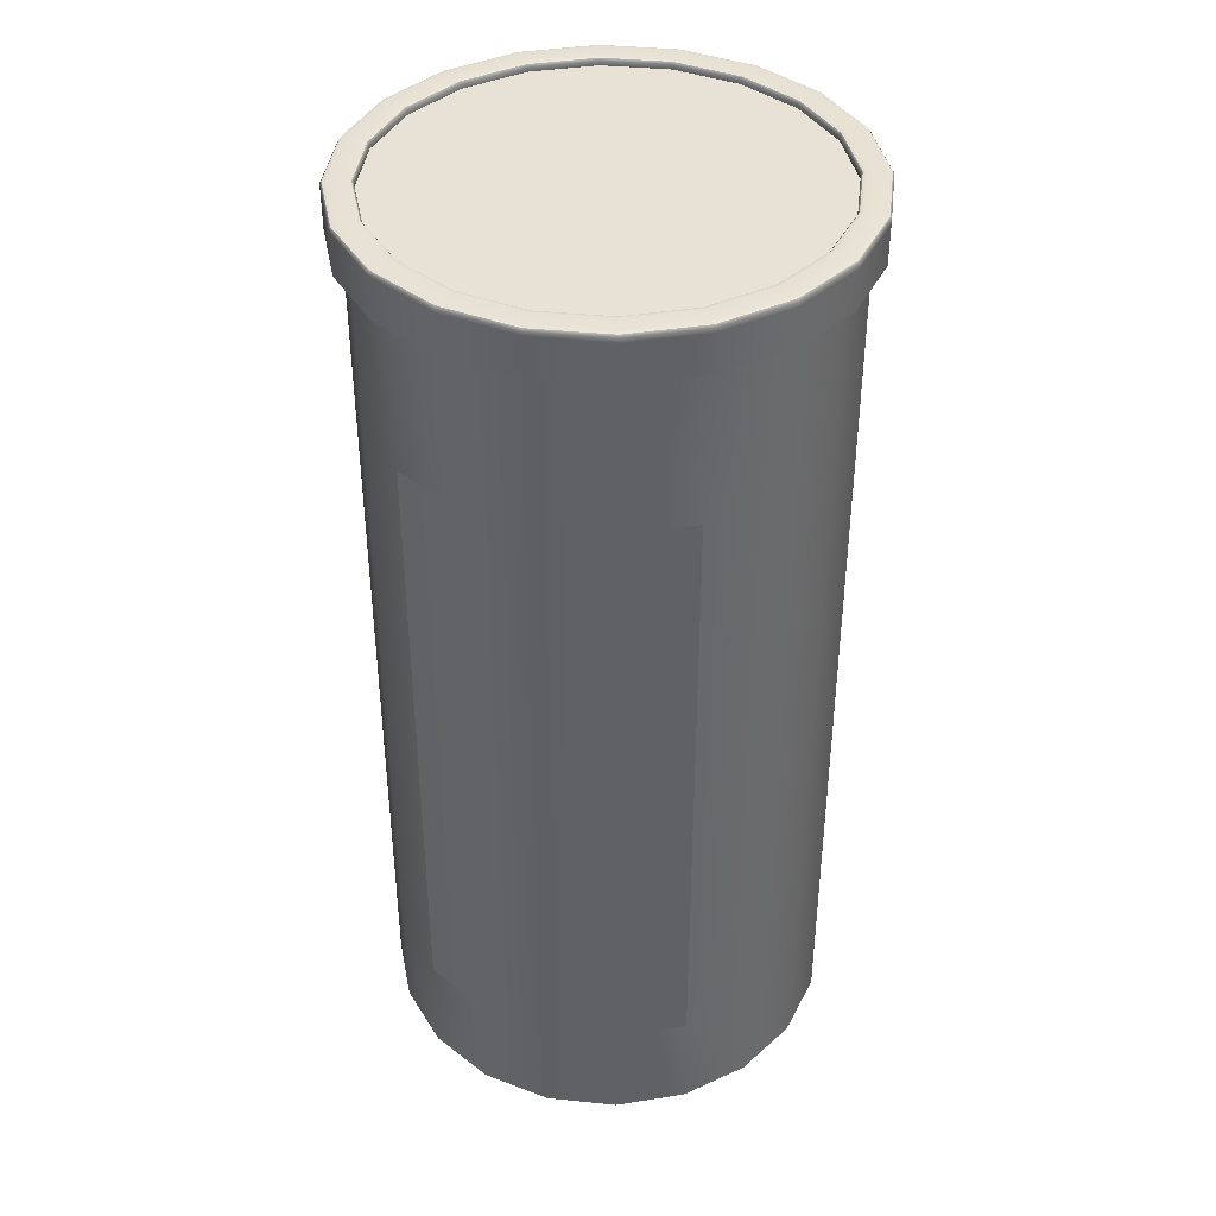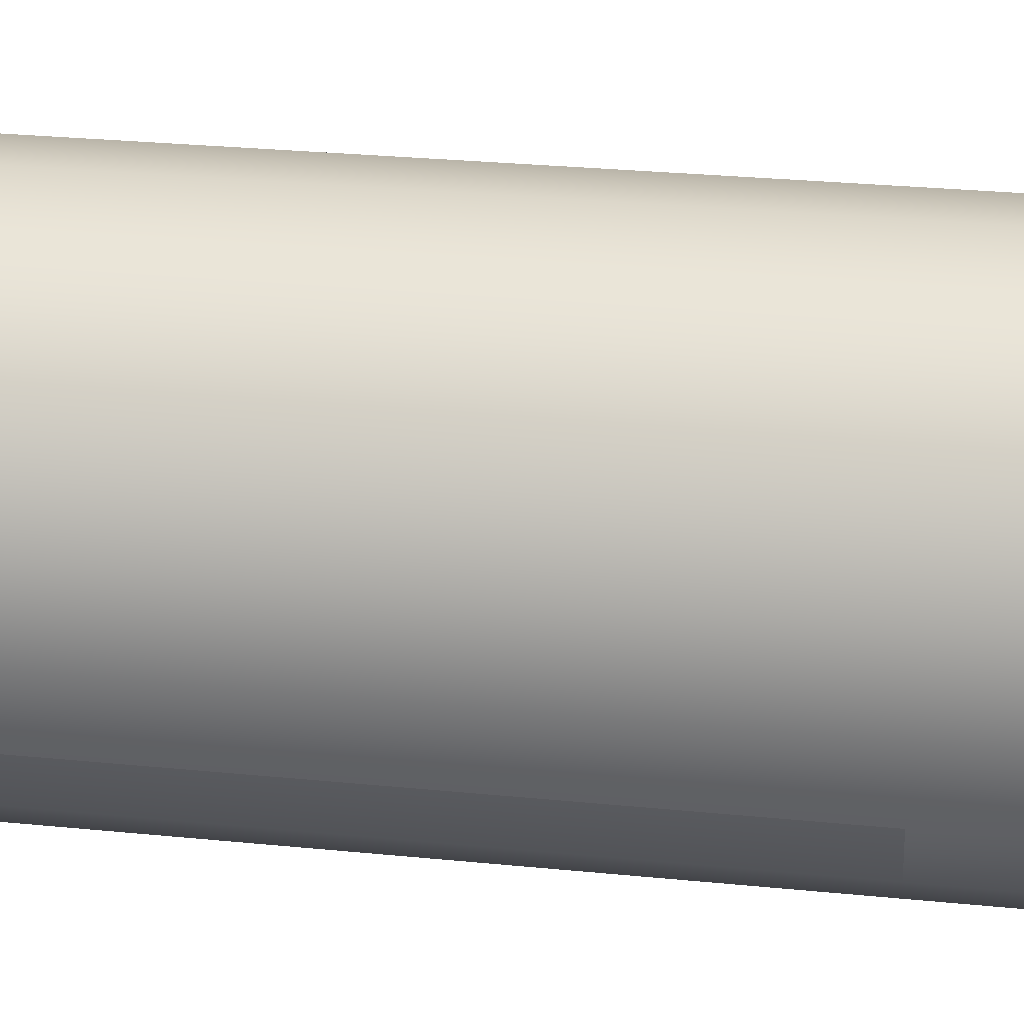
<metadata>
{"format":"obj","ext":"obj","renderer":"f3d","projection":"perspective","resolution":1024,"background":"white","views":[{"elev":40.1,"azim":162.4,"up":"+Y"},{"elev":28.3,"azim":98.6,"up":"+Z"}]}
</metadata>
<code>
g SM_FoodPot_13
v 0.04003 0.02043 -0.01505
v 0.04003 0.1398 -0.01505
v 0.03346 0.02043 -0.02671
v 0.03346 0.1398 -0.02671
v 0.02361 0.02043 -0.03576
v 0.02361 0.1398 -0.03576
v 0.01143 0.02043 -0.04133
v 0.01143 0.1398 -0.04133
v -0.001864 0.02043 -0.04287
v -0.001864 0.1398 -0.04287
v 0.03749 0.1693 -0.01395
v 0.03554 0.1693 -0.02818
v 0.03134 0.1693 -0.02485
v 0.02213 0.1693 -0.03332
v 0.04251 0.1693 -0.01582
v 0.02509 0.1693 -0.03778
v 0.03997 0.1693 -0.001685
v 0.01218 0.1693 -0.04369
v 0.04531 0.1693 -0.00191
v 0.01075 0.1693 -0.03853
v 0.04369 0.1693 0.01218
v -0.001911 0.1693 -0.04531
v 0.03853 0.1693 0.01075
v -0.001686 0.1693 -0.03997
v 0.03778 0.1693 0.02509
v -0.01582 0.1693 -0.04251
v 0.03333 0.1693 0.02213
v -0.01395 0.1693 -0.03749
v 0.02818 0.1693 0.03554
v -0.02485 0.1693 -0.03134
v 0.02486 0.1693 0.03134
v -0.02818 0.1693 -0.03554
v 0.01582 0.1693 0.04251
v -0.03778 0.1693 -0.02509
v 0.01395 0.1693 0.03749
v -0.03333 0.1693 -0.02213
v 0.001686 0.1693 0.03997
v -0.04369 0.1693 -0.01218
v 0.001911 0.1693 0.04532
v -0.03853 0.1693 -0.01075
v -0.01075 0.1693 0.03853
v -0.03997 0.1693 0.001686
v -0.01218 0.1693 0.04369
v -0.04531 0.1693 0.001912
v -0.02213 0.1693 0.03333
v -0.03749 0.1693 0.01395
v -0.02509 0.1693 0.03778
v -0.04251 0.1693 0.01582
v -0.03134 0.1693 0.02486
v -0.03554 0.1693 0.02818
v 0.03134 0.1776 -0.02485
v 0.02229 0.178 -0.03357
v 0.03157 0.178 -0.02504
v 0.03776 0.178 -0.01405
v 0.02213 0.1776 -0.03332
v 0.01083 0.178 -0.03881
v 0.03749 0.1776 -0.01395
v 0.04026 0.178 -0.001698
v 0.03134 0.1767 -0.02485
v 0.03749 0.1767 -0.01395
v 0.02213 0.1767 -0.03332
v 0.03997 0.1767 -0.001685
v 0.01075 0.1776 -0.03853
v 0.01075 0.1767 -0.03853
v -0.001698 0.178 -0.04026
v -0.001686 0.1776 -0.03997
v -0.001686 0.1767 -0.03997
v -0.01395 0.1776 -0.03749
v -0.01406 0.178 -0.03776
v -0.01395 0.1767 -0.03749
v -0.02485 0.1776 -0.03134
v -0.02504 0.178 -0.03157
v -0.02485 0.1767 -0.03134
v -0.03357 0.178 -0.02229
v -0.03333 0.1776 -0.02213
v -0.03333 0.1767 -0.02213
v -0.03881 0.178 -0.01082
v -0.03853 0.1776 -0.01075
v -0.03853 0.1767 -0.01075
v -0.04026 0.178 0.001699
v -0.03997 0.1776 0.001686
v -0.03997 0.1767 0.001686
v -0.03749 0.1776 0.01395
v -0.03776 0.178 0.01406
v -0.03749 0.1767 0.01395
v -0.03134 0.1776 0.02486
v -0.03157 0.178 0.02504
v -0.03134 0.1767 0.02486
v -0.02229 0.178 0.03357
v -0.02213 0.1776 0.03333
v -0.02213 0.1767 0.03333
v -0.01083 0.178 0.03882
v -0.01075 0.1776 0.03853
v -0.01075 0.1767 0.03853
v 0.001698 0.178 0.04026
v 0.001686 0.1776 0.03997
v 0.001686 0.1767 0.03997
v 0.01395 0.1776 0.03749
v 0.01406 0.178 0.03776
v 0.01395 0.1767 0.03749
v 0.02486 0.1776 0.03134
v 0.02504 0.178 0.03157
v 0.02486 0.1767 0.03134
v 0.03357 0.178 0.02229
v 0.03333 0.1776 0.02213
v 0.03333 0.1767 0.02213
v 0.03881 0.178 0.01083
v 0.03853 0.1776 0.01075
v 0.03853 0.1767 0.01075
v 0.03997 0.1776 -0.001685
v 0.04223 0.178 -0.01572
v 0.04531 0.1776 -0.00191
v 0.04502 0.178 -0.001897
v 0.0434 0.178 0.01211
v 0.04251 0.1776 -0.01582
v 0.03531 0.178 -0.028
v 0.04369 0.1776 0.01218
v 0.03754 0.178 0.02493
v 0.03554 0.1776 -0.02818
v 0.03778 0.1776 0.02509
v 0.028 0.178 0.03531
v 0.02509 0.1776 -0.03778
v 0.02493 0.178 -0.03754
v 0.02818 0.1776 0.03554
v 0.01218 0.1776 -0.04369
v 0.01211 0.178 -0.0434
v 0.01582 0.1776 0.04251
v 0.01572 0.178 0.04223
v -0.001911 0.1776 -0.04531
v -0.001898 0.178 -0.04502
v -0.01572 0.178 -0.04223
v 0.001911 0.1776 0.04532
v 0.001899 0.178 0.04502
v -0.01211 0.178 0.0434
v -0.01582 0.1776 -0.04251
v -0.028 0.178 -0.03531
v -0.01218 0.1776 0.04369
v -0.02493 0.178 0.03754
v -0.02818 0.1776 -0.03554
v -0.02509 0.1776 0.03778
v -0.03531 0.178 0.028
v -0.03778 0.1776 -0.02509
v -0.03754 0.178 -0.02492
v -0.03554 0.1776 0.02818
v -0.04369 0.1776 -0.01218
v -0.0434 0.178 -0.01211
v -0.04251 0.1776 0.01582
v -0.04223 0.178 0.01572
v -0.04531 0.1776 0.001912
v -0.04502 0.178 0.001901
v -0.03554 0.1767 0.02818
v -0.04251 0.1767 0.01582
v -0.04531 0.1767 0.001912
v -0.04369 0.1767 -0.01218
v -0.04251 0.1693 0.01582
v -0.03554 0.1693 0.02818
v -0.04531 0.1693 0.001912
v -0.02509 0.1693 0.03778
v -0.04369 0.1693 -0.01218
v -0.02509 0.1767 0.03778
v -0.01218 0.1693 0.04369
v -0.01218 0.1767 0.04369
v 0.001911 0.1693 0.04532
v 0.001911 0.1767 0.04532
v 0.01582 0.1693 0.04251
v 0.01582 0.1767 0.04251
v 0.02818 0.1693 0.03554
v 0.02818 0.1767 0.03554
v 0.03778 0.1693 0.02509
v 0.03778 0.1767 0.02509
v 0.04369 0.1693 0.01218
v 0.04369 0.1767 0.01218
v 0.04531 0.1693 -0.00191
v 0.04531 0.1767 -0.00191
v 0.04251 0.1693 -0.01582
v 0.04251 0.1767 -0.01582
v 0.03554 0.1693 -0.02818
v 0.03554 0.1767 -0.02818
v 0.02509 0.1693 -0.03778
v 0.02509 0.1767 -0.03778
v 0.01218 0.1693 -0.04369
v 0.01218 0.1767 -0.04369
v -0.001911 0.1693 -0.04531
v -0.001911 0.1767 -0.04531
v -0.01582 0.1693 -0.04251
v -0.01582 0.1767 -0.04251
v -0.02818 0.1693 -0.03554
v -0.02818 0.1767 -0.03554
v -0.03778 0.1693 -0.02509
v -0.03778 0.1767 -0.02509
v 0.001869 0.1782 0.04431
v 0.01572 0.178 0.04223
v 0.001899 0.178 0.04502
v -0.01211 0.178 0.0434
v 0.01547 0.1782 0.04157
v 0.028 0.178 0.03531
v -0.01192 0.1782 0.04272
v 0.02756 0.1782 0.03475
v 0.03754 0.178 0.02493
v 0.0143 0.1782 0.03843
v 0.001728 0.1782 0.04097
v -0.02453 0.1782 0.03695
v -0.02493 0.178 0.03754
v -0.01102 0.1782 0.0395
v 0.001698 0.178 0.04026
v 0.01406 0.178 0.03776
v -0.01083 0.178 0.03882
v 0.02504 0.178 0.03157
v -0.02229 0.178 0.03357
v 0.02548 0.1782 0.03213
v 0.03357 0.178 0.02229
v -0.02268 0.1782 0.03416
v -0.03157 0.178 0.02504
v 0.03416 0.1782 0.02268
v -0.03213 0.1782 0.02548
v -0.03776 0.178 0.01406
v -0.03475 0.1782 0.02756
v -0.03531 0.178 0.028
v -0.03843 0.1782 0.0143
v -0.04156 0.1782 0.01547
v -0.04223 0.178 0.01572
v -0.04502 0.178 0.001901
v -0.04097 0.1782 0.001729
v -0.04026 0.178 0.001699
v -0.04431 0.1782 0.001869
v -0.0434 0.178 -0.01211
v -0.0395 0.1782 -0.01102
v -0.03881 0.178 -0.01082
v -0.04272 0.1782 -0.01192
v -0.03754 0.178 -0.02492
v -0.03416 0.1782 -0.02268
v -0.03357 0.178 -0.02229
v -0.03695 0.1782 -0.02453
v -0.028 0.178 -0.03531
v -0.02548 0.1782 -0.03213
v -0.02504 0.178 -0.03157
v -0.02756 0.1782 -0.03475
v -0.01406 0.178 -0.03776
v -0.01547 0.1782 -0.04156
v -0.01572 0.178 -0.04223
v -0.0143 0.1782 -0.03843
v -0.001698 0.178 -0.04026
v -0.001869 0.1782 -0.04431
v -0.001898 0.178 -0.04502
v -0.001728 0.1782 -0.04097
v 0.01192 0.1782 -0.04272
v 0.01211 0.178 -0.0434
v 0.01102 0.1782 -0.0395
v 0.01083 0.178 -0.03881
v 0.02229 0.178 -0.03357
v 0.02453 0.1782 -0.03695
v 0.02493 0.178 -0.03754
v 0.02268 0.1782 -0.03416
v 0.03157 0.178 -0.02504
v 0.03475 0.1782 -0.02756
v 0.03531 0.178 -0.028
v 0.03213 0.1782 -0.02548
v 0.03776 0.178 -0.01405
v 0.04156 0.1782 -0.01547
v 0.03843 0.1782 -0.0143
v 0.04026 0.178 -0.001698
v 0.04223 0.178 -0.01572
v 0.04097 0.1782 -0.001727
v 0.03881 0.178 0.01083
v 0.04431 0.1782 -0.001868
v 0.04502 0.178 -0.001897
v 0.0395 0.1782 0.01102
v 0.04272 0.1782 0.01192
v 0.0434 0.178 0.01211
v 0.03695 0.1782 0.02453
v 0.03134 0.1767 -0.02485
v 0.03749 0.1767 -0.01395
v 0 0.1767 1e-06
v 0.02213 0.1767 -0.03332
v 0.03997 0.1767 -0.001685
v 0.01075 0.1767 -0.03853
v 0.03853 0.1767 0.01075
v -0.001686 0.1767 -0.03997
v 0.03333 0.1767 0.02213
v -0.01395 0.1767 -0.03749
v 0.02486 0.1767 0.03134
v -0.02485 0.1767 -0.03134
v 0.01395 0.1767 0.03749
v -0.03333 0.1767 -0.02213
v 0.001686 0.1767 0.03997
v -0.03853 0.1767 -0.01075
v -0.01075 0.1767 0.03853
v -0.03997 0.1767 0.001686
v -0.02213 0.1767 0.03333
v -0.03749 0.1767 0.01395
v -0.03134 0.1767 0.02486
v 0.001742 -0 0.04262
v 0.001742 0.02043 0.04262
v 0.01486 -0 0.03997
v 0.01486 0.02043 0.03997
v 0.02652 -0 0.0334
v 0.001742 0.1398 0.04262
v 0.02652 0.02043 0.0334
v 0.03558 -0 0.02354
v 0.01486 0.1398 0.03997
v 0.001742 0.1753 0.04262
v 0.01486 0.1753 0.03997
v 0.02652 0.1398 0.0334
v 0.02652 0.1753 0.0334
v 0.03558 0.02043 0.02354
v 0.04115 -0 0.01137
v 0.03558 0.1398 0.02354
v 0.03558 0.1753 0.02354
v 0.04115 0.02043 0.01137
v 0.04268 -0 -0.001926
v 0.04115 0.1398 0.01137
v 0.04115 0.1753 0.01137
v 0.04268 0.02043 -0.001926
v 0.04003 -0 -0.01505
v 0.04268 0.1398 -0.001926
v 0.04268 0.1753 -0.001926
v 0.04003 0.02043 -0.01505
v 0.03346 -0 -0.02671
v 0.04003 0.1398 -0.01505
v 0.04003 0.1753 -0.01505
v 0.03346 0.02043 -0.02671
v 0.03346 0.1398 -0.02671
v 0.02361 -0 -0.03576
v 0.03346 0.1753 -0.02671
v 0.02361 0.02043 -0.03576
v 0.02361 0.1398 -0.03576
v 0.01143 -0 -0.04133
v 0.02361 0.1753 -0.03576
v 0.01143 0.02043 -0.04133
v 0.01143 0.1398 -0.04133
v -0.001864 -0 -0.04287
v 0.01143 0.1753 -0.04133
v -0.001864 0.02043 -0.04287
v -0.001864 0.1398 -0.04287
v -0.01499 -0 -0.04022
v -0.001864 0.1753 -0.04287
v -0.01499 0.02043 -0.04022
v -0.02664 -0 -0.03365
v -0.01499 0.1398 -0.04022
v -0.01499 0.1753 -0.04022
v -0.02664 0.02043 -0.03365
v -0.0357 -0 -0.02379
v -0.02664 0.1398 -0.03365
v -0.02664 0.1753 -0.03365
v -0.0357 0.02043 -0.02379
v -0.04127 -0 -0.01162
v -0.0357 0.1398 -0.02379
v -0.0357 0.1753 -0.02379
v -0.04127 0.02043 -0.01162
v -0.04281 -0 0.001678
v -0.04127 0.1398 -0.01162
v -0.04127 0.1753 -0.01162
v -0.04281 0.02043 0.001678
v -0.04016 -0 0.0148
v -0.04281 0.1398 0.001678
v -0.04281 0.1753 0.001678
v -0.04016 0.02043 0.0148
v -0.03358 -0 0.02646
v -0.04016 0.1398 0.0148
v -0.04016 0.1753 0.0148
v -0.03358 0.02043 0.02646
v -0.02373 -0 0.03552
v -0.03358 0.1398 0.02646
v -0.03358 0.1753 0.02646
v -0.02373 0.02043 0.03552
v -0.01155 -0 0.04109
v -0.02373 0.1398 0.03552
v -0.02373 0.1753 0.03552
v -0.01155 0.02043 0.04109
v 0.001742 -0 0.04262
v 0.001742 0.02043 0.04262
v -0.01155 0.1398 0.04109
v -0.01155 0.1753 0.04109
v 0.001742 0.1398 0.04262
v 0.001742 0.1753 0.04262
v 0.04003 -0 -0.01505
v 0.03346 -0 -0.02671
v -6.2e-05 -0 -0.000125
v 0.04268 -0 -0.001926
v 0.02361 -0 -0.03576
v 0.04115 -0 0.01137
v 0.01143 -0 -0.04133
v 0.03558 -0 0.02354
v -0.001864 -0 -0.04287
v 0.02652 -0 0.0334
v -0.01499 -0 -0.04022
v 0.01486 -0 0.03997
v -0.02664 -0 -0.03365
v 0.001742 -0 0.04262
v -0.0357 -0 -0.02379
v -0.01155 -0 0.04109
v -0.04127 -0 -0.01162
v -0.02373 -0 0.03552
v -0.04281 -0 0.001678
v -0.03358 -0 0.02646
v -0.04016 -0 0.0148
f 3 2 1
f 2 3 4
f 3 5 4
f 4 5 6
f 5 7 6
f 6 7 8
f 7 9 8
f 8 9 10
f 13 12 11
f 13 14 12
f 15 11 12
f 16 12 14
f 11 15 17
f 16 14 18
f 19 17 15
f 20 18 14
f 17 19 21
f 18 20 22
f 21 23 17
f 24 22 20
f 23 21 25
f 22 24 26
f 27 23 25
f 28 26 24
f 27 25 29
f 26 28 30
f 31 27 29
f 30 32 26
f 29 33 31
f 32 30 34
f 35 31 33
f 36 34 30
f 35 33 37
f 34 36 38
f 39 37 33
f 40 38 36
f 37 39 41
f 40 42 38
f 43 41 39
f 44 38 42
f 41 43 45
f 42 46 44
f 47 45 43
f 46 48 44
f 45 47 49
f 46 49 48
f 50 49 47
f 49 50 48
f 53 52 51
f 51 54 53
f 55 51 52
f 52 56 55
f 57 54 51
f 57 58 54
f 51 55 59
f 59 60 51
f 57 51 60
f 61 59 55
f 60 62 57
f 55 63 61
f 63 55 56
f 63 64 61
f 56 65 63
f 63 66 64
f 66 63 65
f 66 67 64
f 65 68 66
f 66 68 67
f 68 65 69
f 68 70 67
f 69 71 68
f 68 71 70
f 71 69 72
f 71 73 70
f 72 74 71
f 73 71 75
f 75 71 74
f 75 76 73
f 74 77 75
f 76 75 78
f 78 75 77
f 78 79 76
f 77 80 78
f 79 78 81
f 81 78 80
f 81 82 79
f 80 83 81
f 82 81 83
f 84 83 80
f 83 85 82
f 84 86 83
f 85 83 86
f 87 86 84
f 86 88 85
f 87 89 86
f 88 86 90
f 90 86 89
f 91 88 90
f 89 92 90
f 91 90 93
f 93 90 92
f 94 91 93
f 92 95 93
f 94 93 96
f 96 93 95
f 97 94 96
f 96 95 98
f 97 96 98
f 99 98 95
f 100 97 98
f 98 99 101
f 100 98 101
f 101 99 102
f 103 100 101
f 102 104 101
f 101 105 103
f 105 101 104
f 106 103 105
f 104 107 105
f 105 108 106
f 108 105 107
f 109 106 108
f 107 58 108
f 108 110 109
f 110 108 58
f 62 109 110
f 110 58 57
f 110 57 62
f 113 112 111
f 113 114 112
f 111 112 115
f 111 115 116
f 117 112 114
f 114 118 117
f 116 115 119
f 120 117 118
f 118 121 120
f 119 122 116
f 123 116 122
f 124 120 121
f 122 125 123
f 126 123 125
f 121 127 124
f 128 127 121
f 125 129 126
f 130 126 129
f 129 131 130
f 127 128 132
f 133 132 128
f 133 134 132
f 131 129 135
f 135 136 131
f 137 132 134
f 134 138 137
f 136 135 139
f 140 137 138
f 138 141 140
f 139 142 136
f 143 136 142
f 144 140 141
f 142 145 143
f 146 143 145
f 144 141 147
f 147 141 148
f 145 149 146
f 147 148 149
f 150 146 149
f 149 148 150
f 144 147 151
f 147 149 152
f 152 151 147
f 149 145 153
f 153 152 149
f 154 153 145
f 145 142 154
f 152 153 155
f 155 156 152
f 151 152 156
f 157 155 153
f 153 154 157
f 158 151 156
f 159 157 154
f 160 151 158
f 144 151 160
f 140 144 160
f 158 161 160
f 140 160 162
f 162 160 161
f 137 140 162
f 162 161 163
f 162 164 137
f 164 162 163
f 132 137 164
f 163 165 164
f 132 164 166
f 166 164 165
f 127 132 166
f 165 167 166
f 166 168 127
f 168 166 167
f 124 127 168
f 168 167 169
f 124 168 170
f 168 169 170
f 170 120 124
f 170 169 171
f 120 170 172
f 171 172 170
f 172 117 120
f 172 171 173
f 117 172 174
f 173 174 172
f 174 112 117
f 174 173 175
f 112 174 176
f 175 176 174
f 176 115 112
f 176 175 177
f 115 176 178
f 176 177 178
f 178 119 115
f 177 179 178
f 178 180 119
f 179 180 178
f 180 122 119
f 179 181 180
f 180 182 122
f 181 182 180
f 182 125 122
f 181 183 182
f 182 184 125
f 183 184 182
f 184 129 125
f 183 185 184
f 184 186 129
f 185 186 184
f 186 135 129
f 185 187 186
f 186 188 135
f 187 188 186
f 188 139 135
f 187 189 188
f 188 190 139
f 190 188 189
f 142 139 190
f 189 159 190
f 190 154 142
f 154 190 159
f 193 192 191
f 191 194 193
f 195 191 192
f 192 196 195
f 197 194 191
f 198 195 196
f 196 199 198
f 195 200 191
f 200 195 198
f 191 201 197
f 201 191 200
f 197 202 194
f 203 194 202
f 204 197 201
f 197 204 202
f 201 200 205
f 205 204 201
f 206 205 200
f 207 204 205
f 200 208 206
f 207 209 204
f 210 208 200
f 198 210 200
f 210 211 208
f 212 204 209
f 212 202 204
f 209 213 212
f 214 211 210
f 210 198 214
f 215 212 213
f 213 216 215
f 202 212 217
f 215 217 212
f 202 217 203
f 218 203 217
f 219 215 216
f 217 220 218
f 217 215 220
f 219 220 215
f 221 218 220
f 221 220 222
f 219 216 223
f 219 223 220
f 223 216 224
f 222 220 225
f 223 225 220
f 225 226 222
f 224 227 223
f 225 223 227
f 227 224 228
f 226 225 229
f 227 229 225
f 229 230 226
f 228 231 227
f 229 227 231
f 231 228 232
f 230 229 233
f 233 229 231
f 233 234 230
f 232 235 231
f 236 235 232
f 233 231 237
f 237 234 233
f 235 237 231
f 236 238 235
f 237 239 234
f 237 235 239
f 240 234 239
f 241 235 238
f 241 239 235
f 238 242 241
f 239 243 240
f 239 241 243
f 244 240 243
f 245 241 242
f 245 243 241
f 243 246 244
f 243 245 246
f 247 244 246
f 245 242 248
f 248 246 245
f 248 242 249
f 249 250 248
f 246 251 247
f 246 248 251
f 252 247 251
f 253 248 250
f 253 251 248
f 250 254 253
f 251 255 252
f 251 253 255
f 256 252 255
f 257 253 254
f 257 255 253
f 254 258 257
f 255 259 256
f 260 257 258
f 257 260 255
f 259 255 260
f 258 261 260
f 262 256 259
f 263 260 261
f 260 263 259
f 261 264 263
f 259 265 262
f 265 259 263
f 266 262 265
f 267 263 264
f 263 267 265
f 264 211 267
f 214 267 211
f 265 268 266
f 268 265 267
f 269 266 268
f 214 270 267
f 268 267 270
f 268 270 269
f 270 214 198
f 199 269 270
f 270 198 199
f 273 272 271
f 273 271 274
f 273 275 272
f 273 274 276
f 273 277 275
f 273 276 278
f 273 279 277
f 273 278 280
f 273 281 279
f 273 280 282
f 273 283 281
f 273 282 284
f 273 285 283
f 273 284 286
f 273 287 285
f 273 286 288
f 273 289 287
f 273 288 290
f 273 291 289
f 273 290 291
f 294 293 292
f 295 293 294
f 296 295 294
f 295 297 293
f 298 295 296
f 299 298 296
f 300 297 295
f 298 300 295
f 297 300 301
f 302 301 300
f 303 302 300
f 303 300 298
f 304 302 303
f 298 299 305
f 305 303 298
f 305 299 306
f 307 304 303
f 303 305 307
f 304 307 308
f 305 306 309
f 309 307 305
f 309 306 310
f 311 308 307
f 307 309 311
f 308 311 312
f 309 310 313
f 313 311 309
f 313 310 314
f 315 312 311
f 311 313 315
f 312 315 316
f 313 314 317
f 317 315 313
f 318 317 314
f 319 316 315
f 315 317 319
f 316 319 320
f 317 318 321
f 322 320 319
f 318 323 321
f 320 322 324
f 321 323 325
f 322 326 324
f 323 327 325
f 324 326 328
f 327 329 325
f 326 330 328
f 327 331 329
f 328 330 332
f 331 333 329
f 330 334 332
f 331 335 333
f 332 334 336
f 335 337 333
f 333 337 334
f 335 338 337
f 334 339 336
f 334 337 339
f 336 339 340
f 337 338 341
f 337 341 339
f 338 342 341
f 339 343 340
f 339 341 343
f 340 343 344
f 345 341 342
f 341 345 343
f 342 346 345
f 343 347 344
f 347 343 345
f 348 344 347
f 349 345 346
f 345 349 347
f 346 350 349
f 347 351 348
f 351 347 349
f 352 348 351
f 353 349 350
f 349 353 351
f 350 354 353
f 351 355 352
f 355 351 353
f 356 352 355
f 357 353 354
f 353 357 355
f 354 358 357
f 355 359 356
f 359 355 357
f 360 356 359
f 361 357 358
f 357 361 359
f 362 361 358
f 359 363 360
f 363 359 361
f 364 360 363
f 365 361 362
f 365 363 361
f 366 365 362
f 367 364 363
f 367 363 365
f 368 364 367
f 369 365 366
f 369 367 365
f 370 369 366
f 371 369 370
f 372 368 367
f 372 367 369
f 371 372 369
f 373 368 372
f 374 372 371
f 374 373 372
f 375 373 374
f 378 377 376
f 378 376 379
f 378 380 377
f 378 379 381
f 378 382 380
f 378 381 383
f 378 384 382
f 378 383 385
f 378 386 384
f 378 385 387
f 378 388 386
f 378 387 389
f 378 390 388
f 378 389 391
f 378 392 390
f 378 391 393
f 378 394 392
f 378 393 395
f 378 396 394
f 378 395 396

</code>
